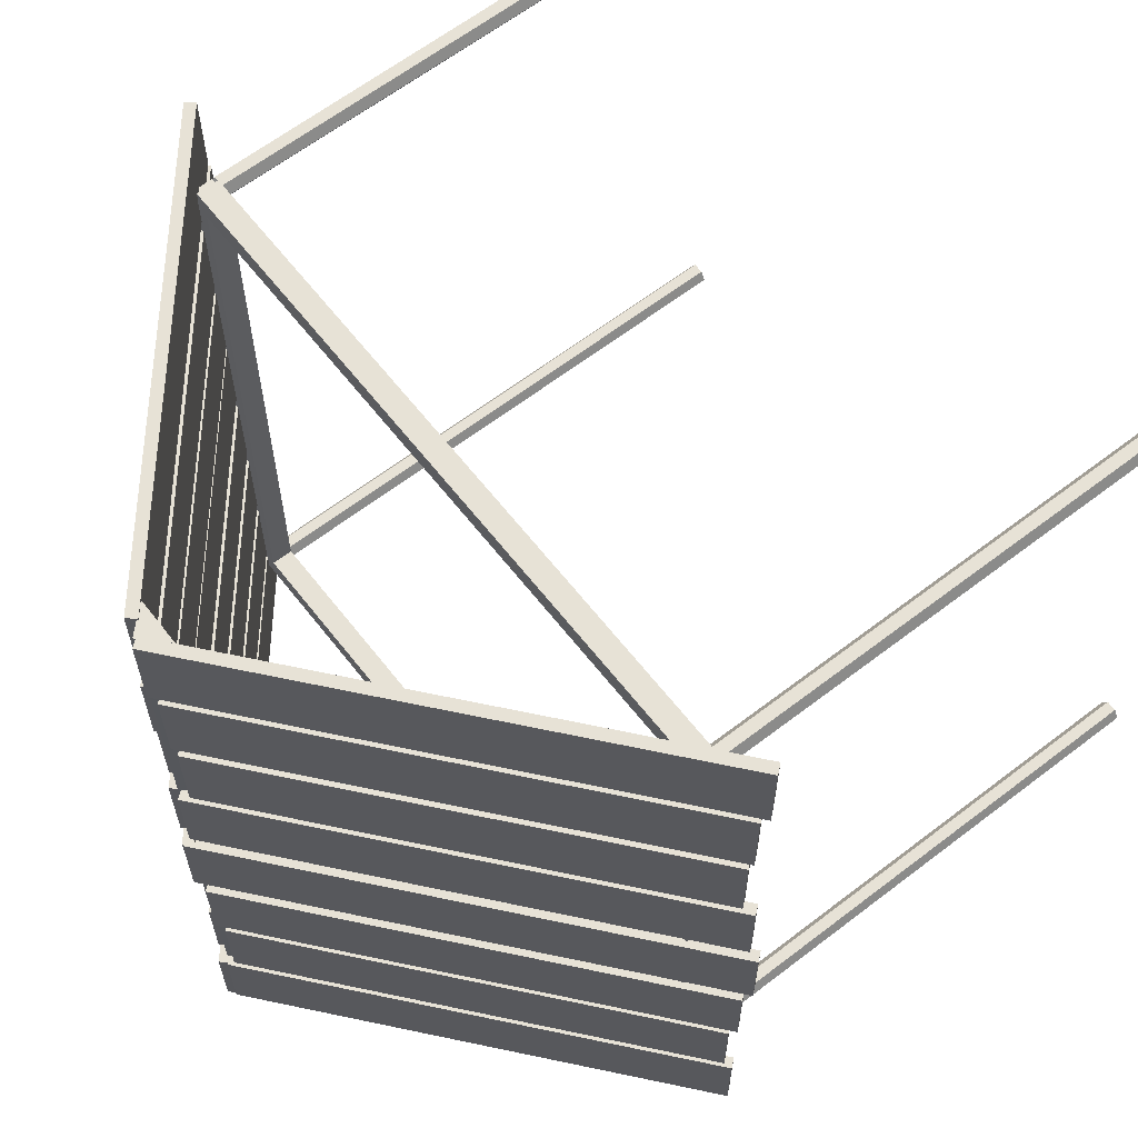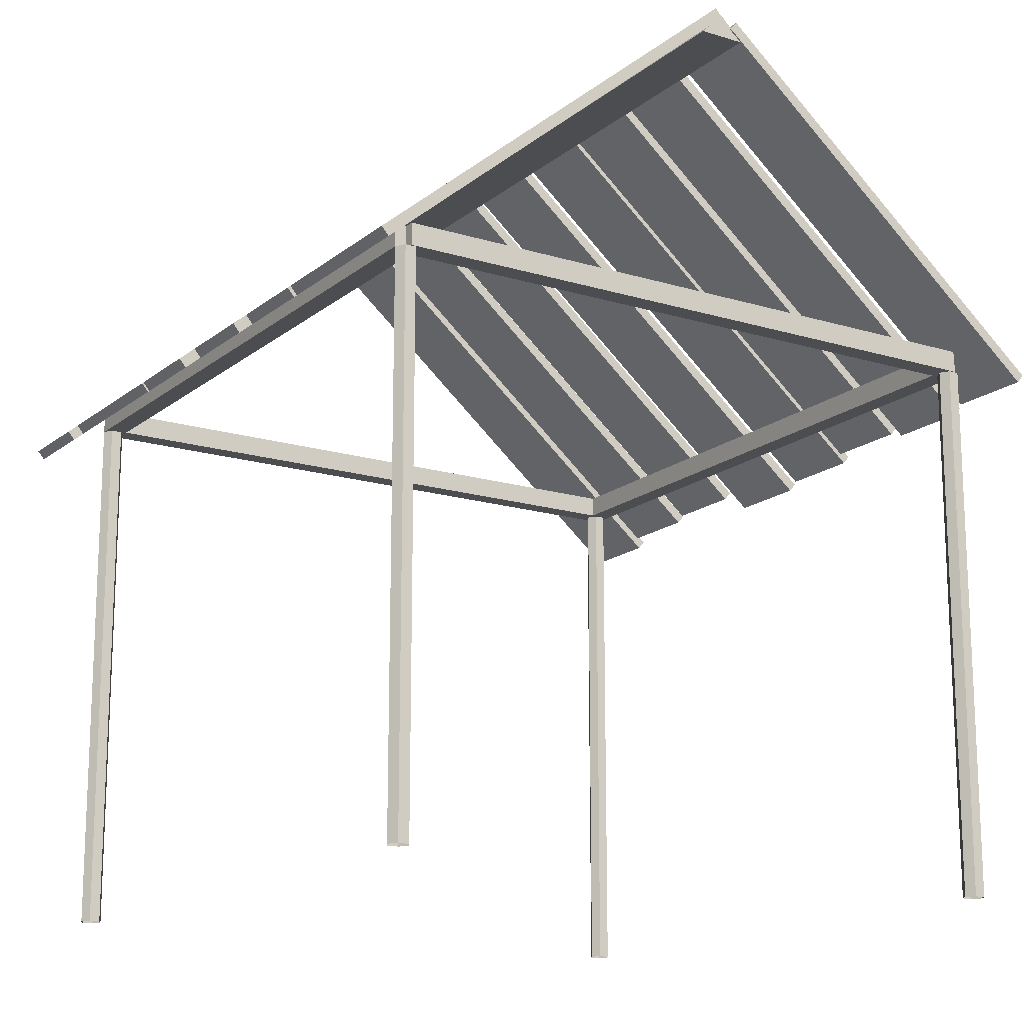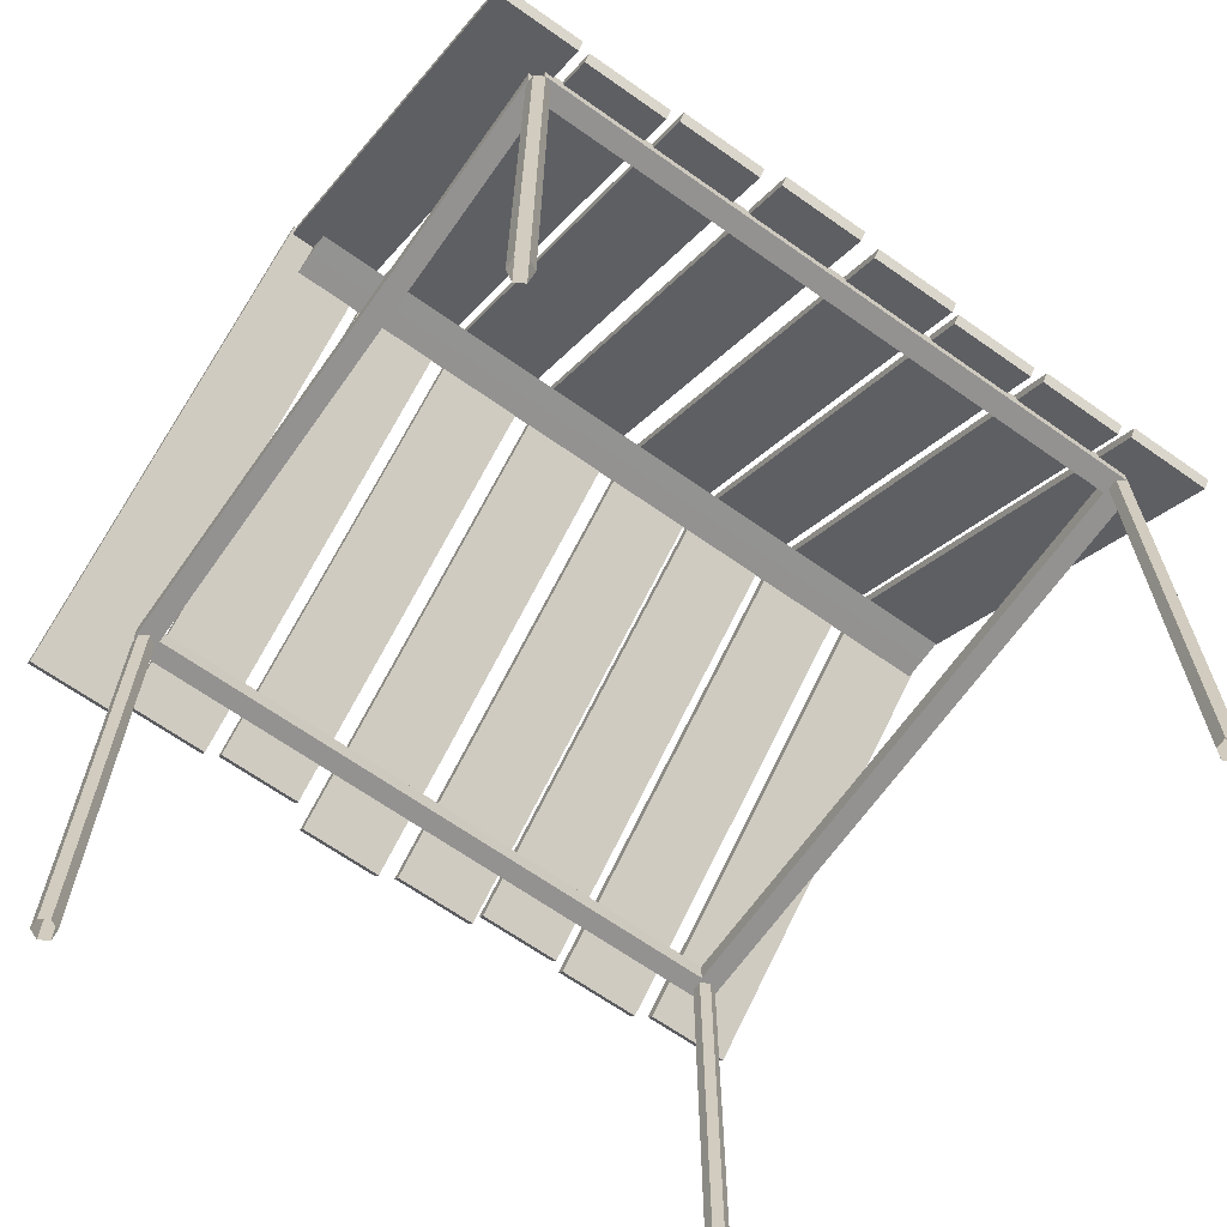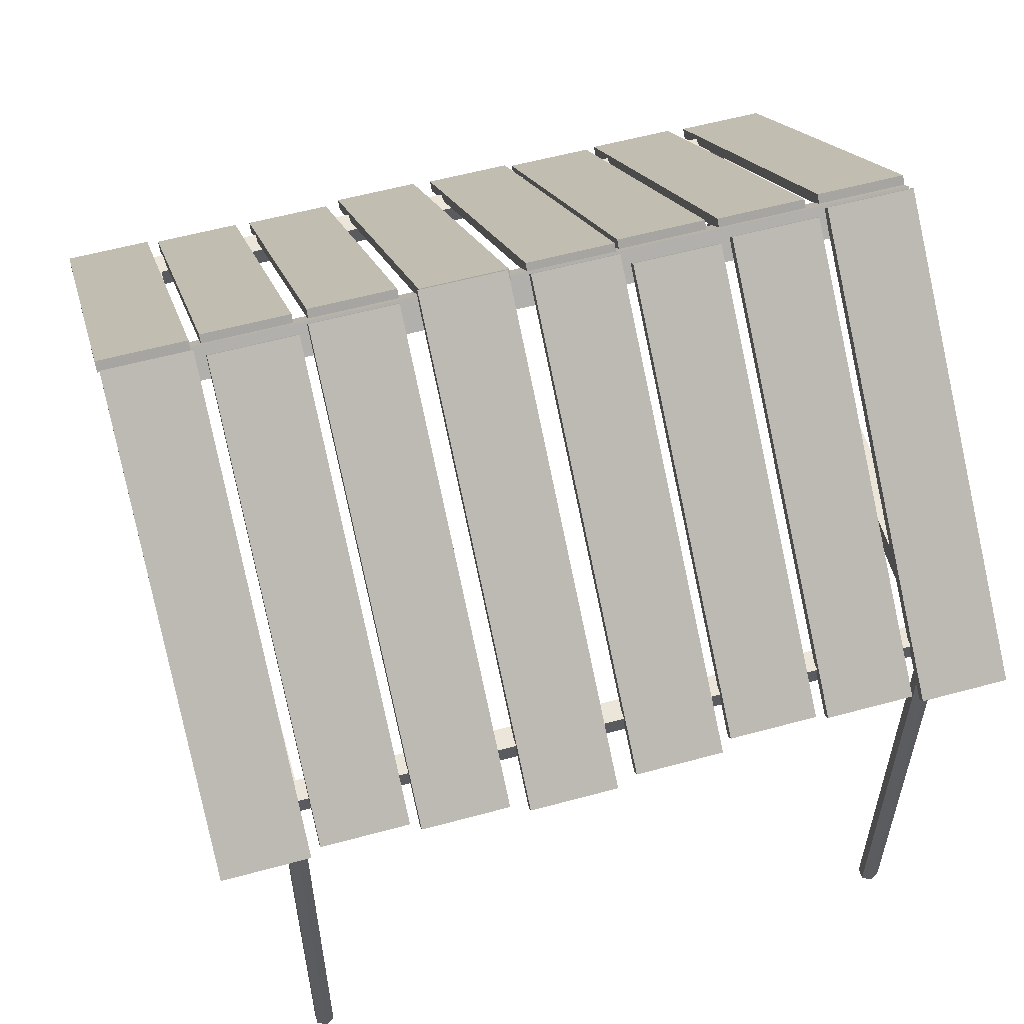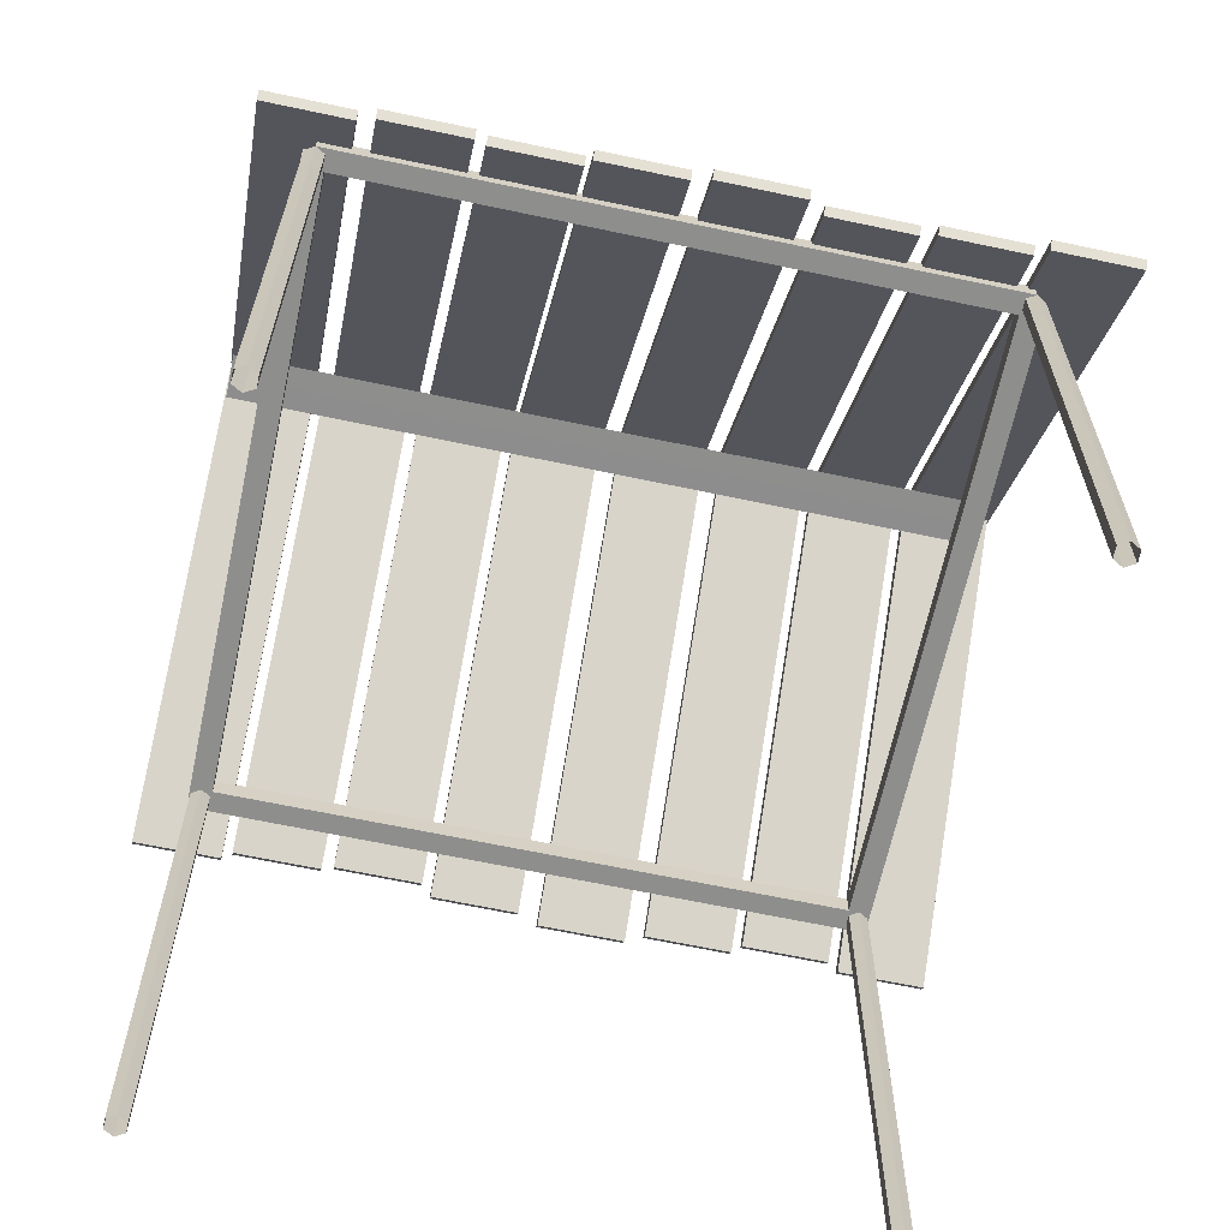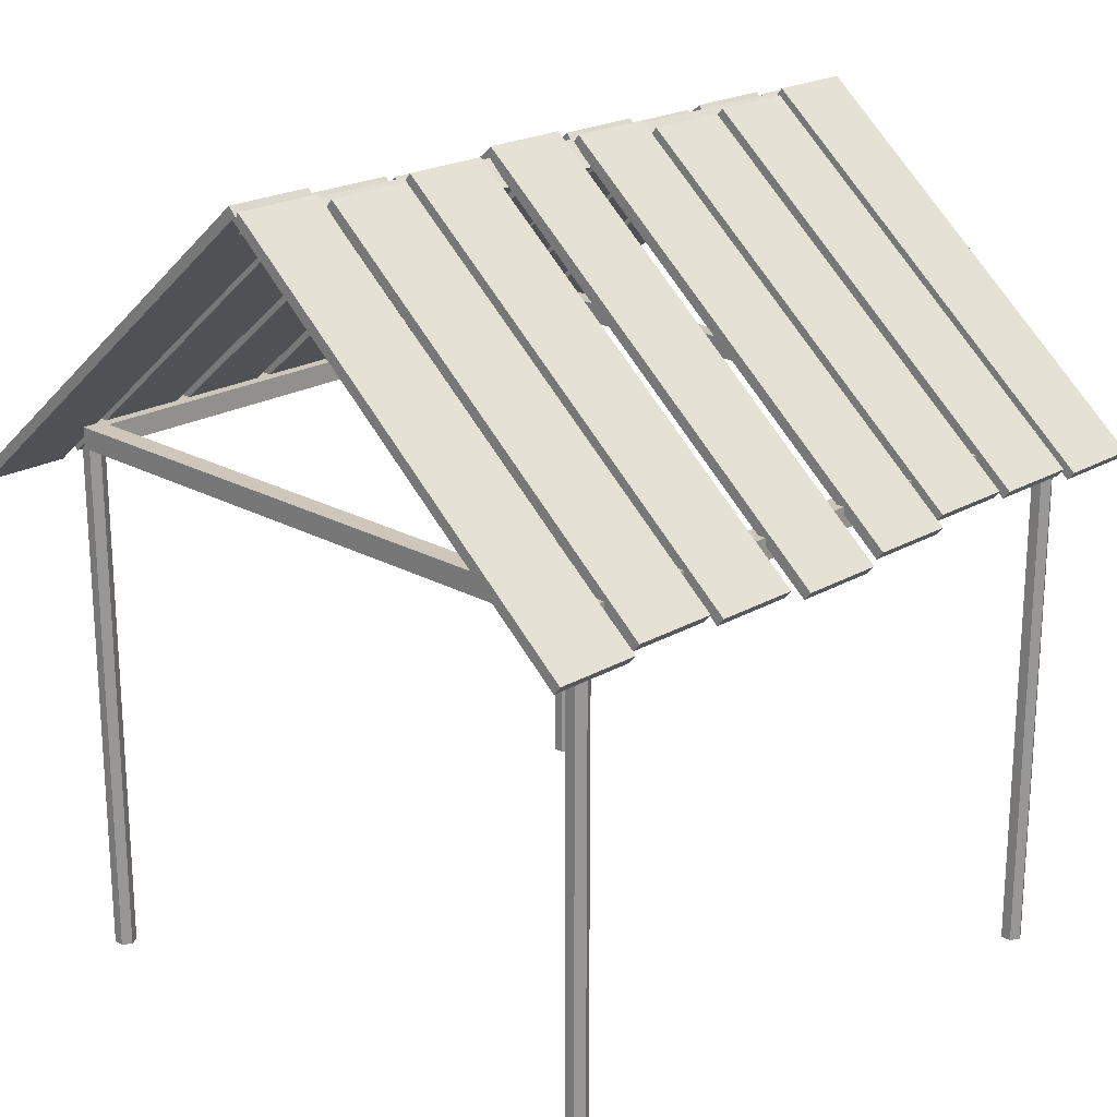
<metadata>
{"format":"obj","ext":"obj","renderer":"f3d","projection":"perspective","resolution":1024,"background":"white","views":[{"elev":63.0,"azim":-127.9,"up":"+Z"},{"elev":-16.0,"azim":-32.4,"up":"+Y"},{"elev":-66.5,"azim":-125.3,"up":"+Y"},{"elev":57.4,"azim":-105.8,"up":"+Y"},{"elev":-64.8,"azim":77.9,"up":"+Y"},{"elev":21.4,"azim":-135.6,"up":"+Y"}]}
</metadata>
<code>
o Hut_A
v -44.64 -1e-06 16.21
v -44.75 -1e-06 16.21
v -44.75 5.512 16.21
v -44.64 5.512 16.21
v -44.8 -1e-06 16.31
v -44.8 5.512 16.31
v -44.75 -1e-06 16.4
v -44.75 5.512 16.4
v -44.64 -1e-06 16.4
v -44.64 5.512 16.4
v -44.58 -1e-06 16.31
v -44.58 5.512 16.31
v -51.25 -1e-06 16.21
v -51.36 -1e-06 16.21
v -51.36 5.512 16.21
v -51.25 5.512 16.21
v -51.42 -1e-06 16.31
v -51.42 5.512 16.31
v -51.36 -1e-06 16.4
v -51.36 5.512 16.4
v -51.25 -1e-06 16.4
v -51.25 5.512 16.4
v -51.2 -1e-06 16.31
v -51.2 5.512 16.31
v -51.25 1e-06 9.597
v -51.36 1e-06 9.597
v -51.36 5.512 9.597
v -51.25 5.512 9.597
v -51.42 1e-06 9.693
v -51.42 5.512 9.693
v -51.36 1e-06 9.788
v -51.36 5.512 9.788
v -51.25 1e-06 9.788
v -51.25 5.512 9.788
v -51.2 1e-06 9.693
v -51.2 5.512 9.693
v -44.64 1e-06 9.597
v -44.75 1e-06 9.597
v -44.75 5.512 9.597
v -44.64 5.512 9.597
v -44.8 1e-06 9.693
v -44.8 5.512 9.693
v -44.75 1e-06 9.788
v -44.75 5.512 9.788
v -44.64 1e-06 9.788
v -44.64 5.512 9.788
v -44.58 1e-06 9.693
v -44.58 5.512 9.693
v -51.81 5.331 16.87
v -48.01 8.52 16.87
v -48.08 8.604 16.87
v -51.88 5.415 16.87
v -48.08 8.604 15.99
v -51.88 5.415 15.99
v -48.01 8.52 15.99
v -51.81 5.331 15.99
v -51.31 5.512 9.803
v -44.69 5.512 9.803
v -44.69 5.732 9.803
v -51.31 5.732 9.803
v -44.69 5.732 9.583
v -51.31 5.732 9.583
v -44.69 5.512 9.583
v -51.31 5.512 9.583
v -44.58 5.512 16.31
v -44.58 5.512 9.693
v -44.58 5.732 9.693
v -44.58 5.732 16.31
v -44.8 5.732 9.693
v -44.8 5.732 16.31
v -44.8 5.512 9.693
v -44.8 5.512 16.31
v -51.2 5.512 16.31
v -51.2 5.512 9.693
v -51.2 5.732 9.693
v -51.2 5.732 16.31
v -51.42 5.732 9.693
v -51.42 5.732 16.31
v -51.42 5.512 9.693
v -51.42 5.512 16.31
v -51.31 5.512 16.42
v -44.69 5.512 16.42
v -44.69 5.732 16.42
v -51.31 5.732 16.42
v -44.69 5.732 16.2
v -51.31 5.732 16.2
v -44.69 5.512 16.2
v -51.31 5.512 16.2
v -47.9 8.426 16.87
v -44.23 5.349 16.87
v -44.16 5.433 16.87
v -47.83 8.51 16.87
v -44.16 5.433 15.99
v -47.83 8.51 15.99
v -44.23 5.349 15.99
v -47.9 8.426 15.99
v -51.72 5.404 14.9
v -48.1 8.446 14.9
v -48.17 8.53 14.9
v -51.79 5.489 14.9
v -48.17 8.53 14.01
v -51.79 5.489 14.01
v -48.1 8.446 14.01
v -51.72 5.404 14.01
v -51.75 5.379 15.9
v -48.07 8.472 15.9
v -48.14 8.556 15.9
v -51.82 5.463 15.9
v -48.14 8.556 15.01
v -51.82 5.463 15.01
v -48.07 8.472 15.01
v -51.75 5.379 15.01
v -51.81 5.331 13.91
v -48.01 8.52 13.91
v -48.08 8.604 13.91
v -51.88 5.415 13.91
v -48.08 8.604 13.03
v -51.88 5.415 13.03
v -48.01 8.52 13.03
v -51.81 5.331 13.03
v -51.87 5.276 12.82
v -47.94 8.574 12.82
v -48.01 8.659 12.82
v -51.95 5.36 12.82
v -48.01 8.659 11.94
v -51.95 5.36 11.94
v -47.94 8.574 11.94
v -51.87 5.276 11.94
v -51.81 5.331 11.75
v -48.01 8.52 11.75
v -48.08 8.604 11.75
v -51.88 5.415 11.75
v -48.08 8.604 10.87
v -51.88 5.415 10.87
v -48.01 8.52 10.87
v -51.81 5.331 10.87
v -51.75 5.382 10.77
v -48.07 8.468 10.77
v -48.14 8.553 10.77
v -51.82 5.466 10.77
v -48.14 8.553 9.886
v -51.82 5.466 9.886
v -48.07 8.468 9.886
v -51.75 5.382 9.886
v -51.81 5.331 9.777
v -48.01 8.52 9.777
v -48.08 8.604 9.777
v -51.88 5.415 9.777
v -48.08 8.604 8.895
v -51.88 5.415 8.895
v -48.01 8.52 8.895
v -51.81 5.331 8.895
v -47.96 8.481 15.83
v -44.16 5.293 15.83
v -44.09 5.377 15.83
v -47.89 8.566 15.83
v -44.09 5.377 14.94
v -47.89 8.566 14.94
v -44.16 5.293 14.94
v -47.96 8.481 14.94
v -47.92 8.442 14.84
v -44.21 5.332 14.84
v -44.14 5.417 14.84
v -47.85 8.527 14.84
v -44.14 5.417 13.95
v -47.85 8.527 13.95
v -44.21 5.332 13.95
v -47.92 8.442 13.95
v -48.01 8.52 13.9
v -44.12 5.254 13.9
v -44.05 5.339 13.9
v -47.94 8.604 13.9
v -44.05 5.339 13.01
v -47.94 8.604 13.01
v -44.12 5.254 13.01
v -48.01 8.52 13.01
v -47.92 8.441 11.78
v -44.21 5.334 11.78
v -44.14 5.418 11.78
v -47.84 8.525 11.78
v -44.14 5.418 10.9
v -47.84 8.525 10.9
v -44.21 5.334 10.9
v -47.92 8.441 10.9
v -48.07 8.572 12.83
v -44.06 5.202 12.83
v -43.99 5.287 12.83
v -48 8.656 12.83
v -43.99 5.287 11.95
v -48 8.656 11.95
v -44.06 5.202 11.95
v -48.07 8.572 11.95
v -48.07 8.568 9.755
v -44.06 5.206 9.755
v -43.99 5.291 9.755
v -48 8.653 9.755
v -43.99 5.291 8.873
v -48 8.653 8.873
v -44.06 5.206 8.873
v -48.07 8.568 8.873
v -47.96 8.481 10.75
v -44.16 5.293 10.75
v -44.09 5.377 10.75
v -47.89 8.566 10.75
v -44.09 5.377 9.867
v -47.89 8.566 9.867
v -44.16 5.293 9.867
v -47.96 8.481 9.867
v -48 8.317 16.86
v -47.77 8.317 16.86
v -48 8.551 16.86
v -48.23 8.317 16.86
v -48 8.551 9.142
v -48.23 8.317 9.142
v -47.77 8.317 9.142
v -48 8.317 9.142
f 49 50 51 52
f 52 51 53 54
f 54 53 55 56
f 56 55 50 49
f 50 55 53 51
f 56 49 52 54
f 89 90 91 92
f 92 91 93 94
f 94 93 95 96
f 96 95 90 89
f 90 95 93 91
f 96 89 92 94
f 97 98 99 100
f 100 99 101 102
f 102 101 103 104
f 104 103 98 97
f 98 103 101 99
f 104 97 100 102
f 105 106 107 108
f 108 107 109 110
f 110 109 111 112
f 112 111 106 105
f 106 111 109 107
f 112 105 108 110
f 113 114 115 116
f 116 115 117 118
f 118 117 119 120
f 120 119 114 113
f 114 119 117 115
f 120 113 116 118
f 121 122 123 124
f 124 123 125 126
f 126 125 127 128
f 128 127 122 121
f 122 127 125 123
f 128 121 124 126
f 129 130 131 132
f 132 131 133 134
f 134 133 135 136
f 136 135 130 129
f 130 135 133 131
f 136 129 132 134
f 137 138 139 140
f 140 139 141 142
f 142 141 143 144
f 144 143 138 137
f 138 143 141 139
f 144 137 140 142
f 145 146 147 148
f 148 147 149 150
f 150 149 151 152
f 152 151 146 145
f 146 151 149 147
f 152 145 148 150
f 153 154 155 156
f 156 155 157 158
f 158 157 159 160
f 160 159 154 153
f 154 159 157 155
f 160 153 156 158
f 161 162 163 164
f 164 163 165 166
f 166 165 167 168
f 168 167 162 161
f 162 167 165 163
f 168 161 164 166
f 169 170 171 172
f 172 171 173 174
f 174 173 175 176
f 176 175 170 169
f 170 175 173 171
f 176 169 172 174
f 177 178 179 180
f 180 179 181 182
f 182 181 183 184
f 184 183 178 177
f 178 183 181 179
f 184 177 180 182
f 185 186 187 188
f 188 187 189 190
f 190 189 191 192
f 192 191 186 185
f 186 191 189 187
f 192 185 188 190
f 193 194 195 196
f 196 195 197 198
f 198 197 199 200
f 200 199 194 193
f 194 199 197 195
f 200 193 196 198
f 201 202 203 204
f 204 203 205 206
f 206 205 207 208
f 208 207 202 201
f 202 207 205 203
f 208 201 204 206
f 1 2 3 4
f 2 5 6 3
f 5 7 8 6
f 7 9 10 8
f 9 11 12 10
f 11 1 4 12
f 13 14 15 16
f 14 17 18 15
f 17 19 20 18
f 19 21 22 20
f 21 23 24 22
f 23 13 16 24
f 25 26 27 28
f 26 29 30 27
f 29 31 32 30
f 31 33 34 32
f 33 35 36 34
f 35 25 28 36
f 37 38 39 40
f 38 41 42 39
f 41 43 44 42
f 43 45 46 44
f 45 47 48 46
f 47 37 40 48
f 57 58 59 60
f 60 59 61 62
f 62 61 63 64
f 64 63 58 57
f 58 63 61 59
f 64 57 60 62
f 65 66 67 68
f 68 67 69 70
f 70 69 71 72
f 72 71 66 65
f 66 71 69 67
f 72 65 68 70
f 73 74 75 76
f 76 75 77 78
f 78 77 79 80
f 80 79 74 73
f 74 79 77 75
f 80 73 76 78
f 81 82 83 84
f 84 83 85 86
f 86 85 87 88
f 88 87 82 81
f 82 87 85 83
f 88 81 84 86
f 209 210 211 212
f 212 211 213 214
f 214 213 215 216
f 216 215 210 209
f 210 215 213 211
f 216 209 212 214

</code>
